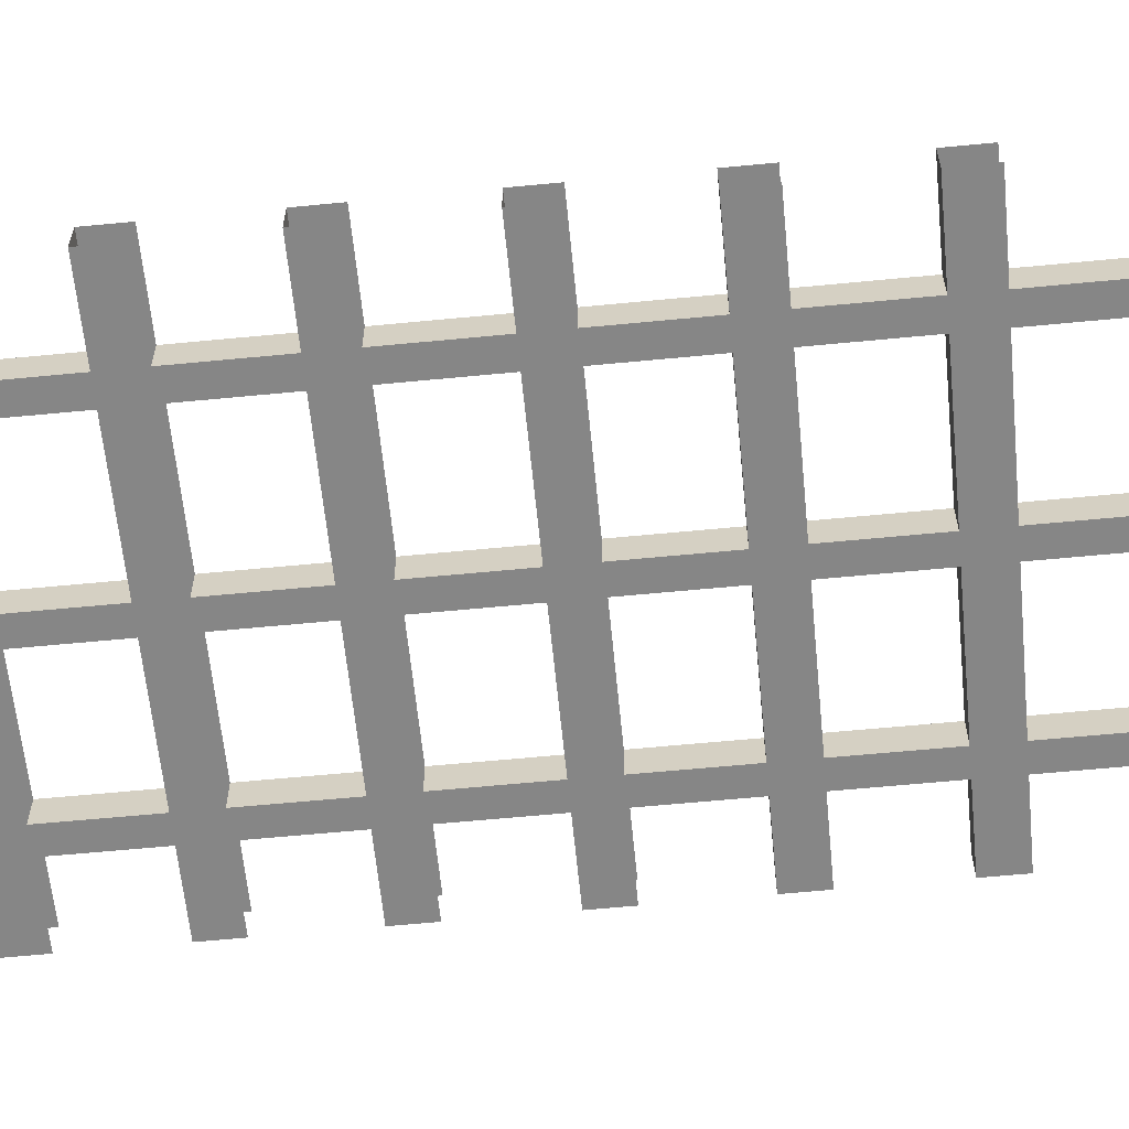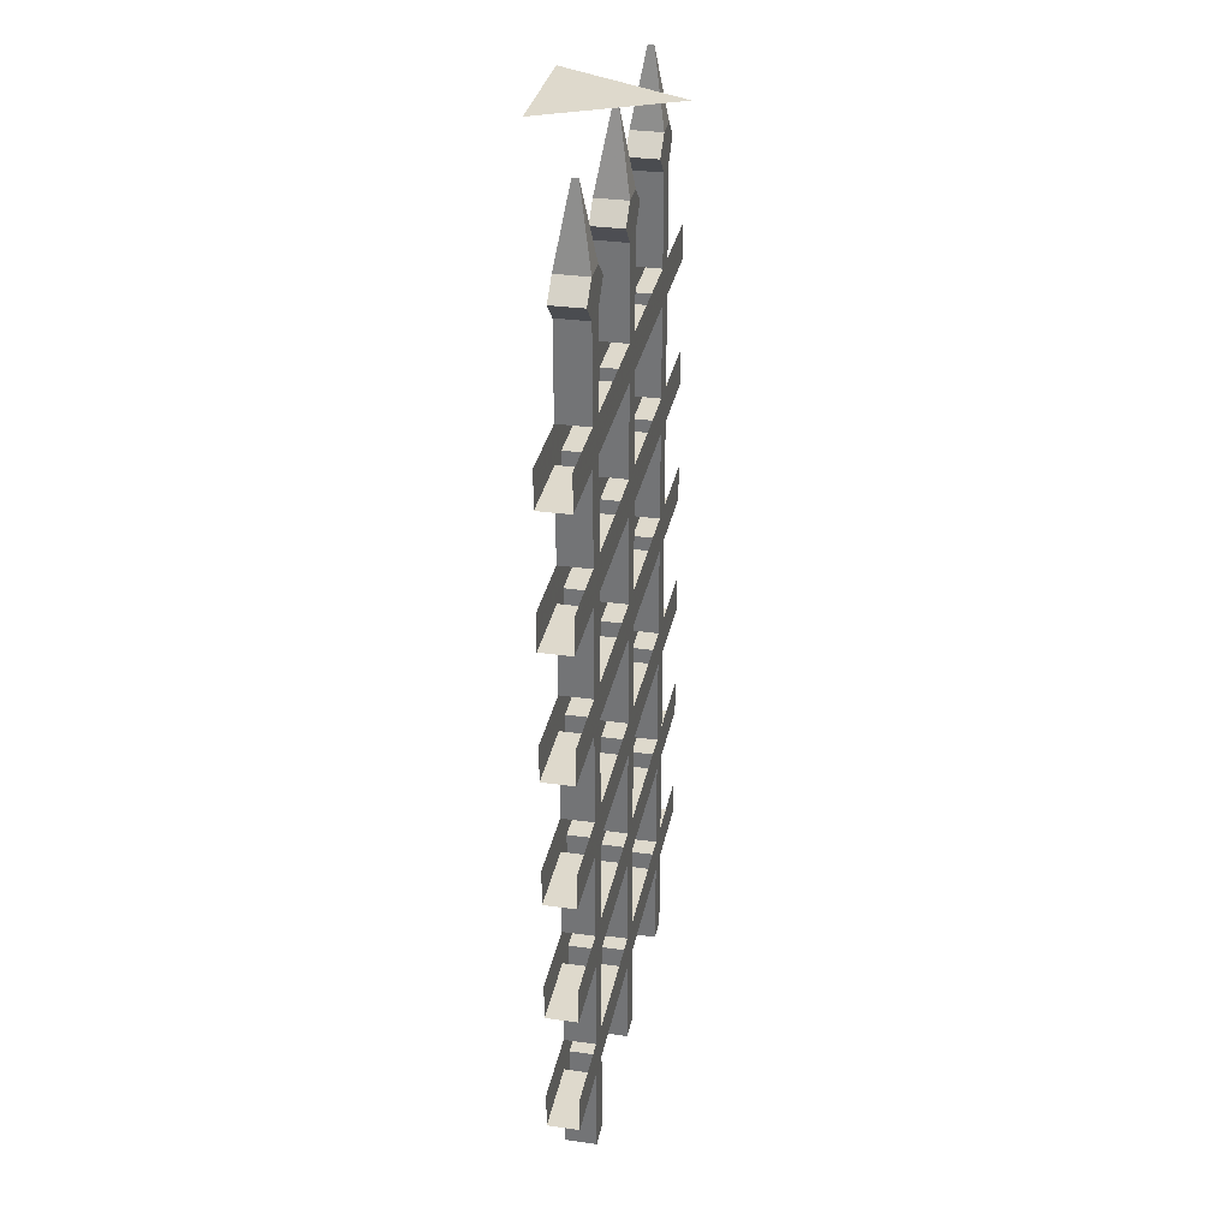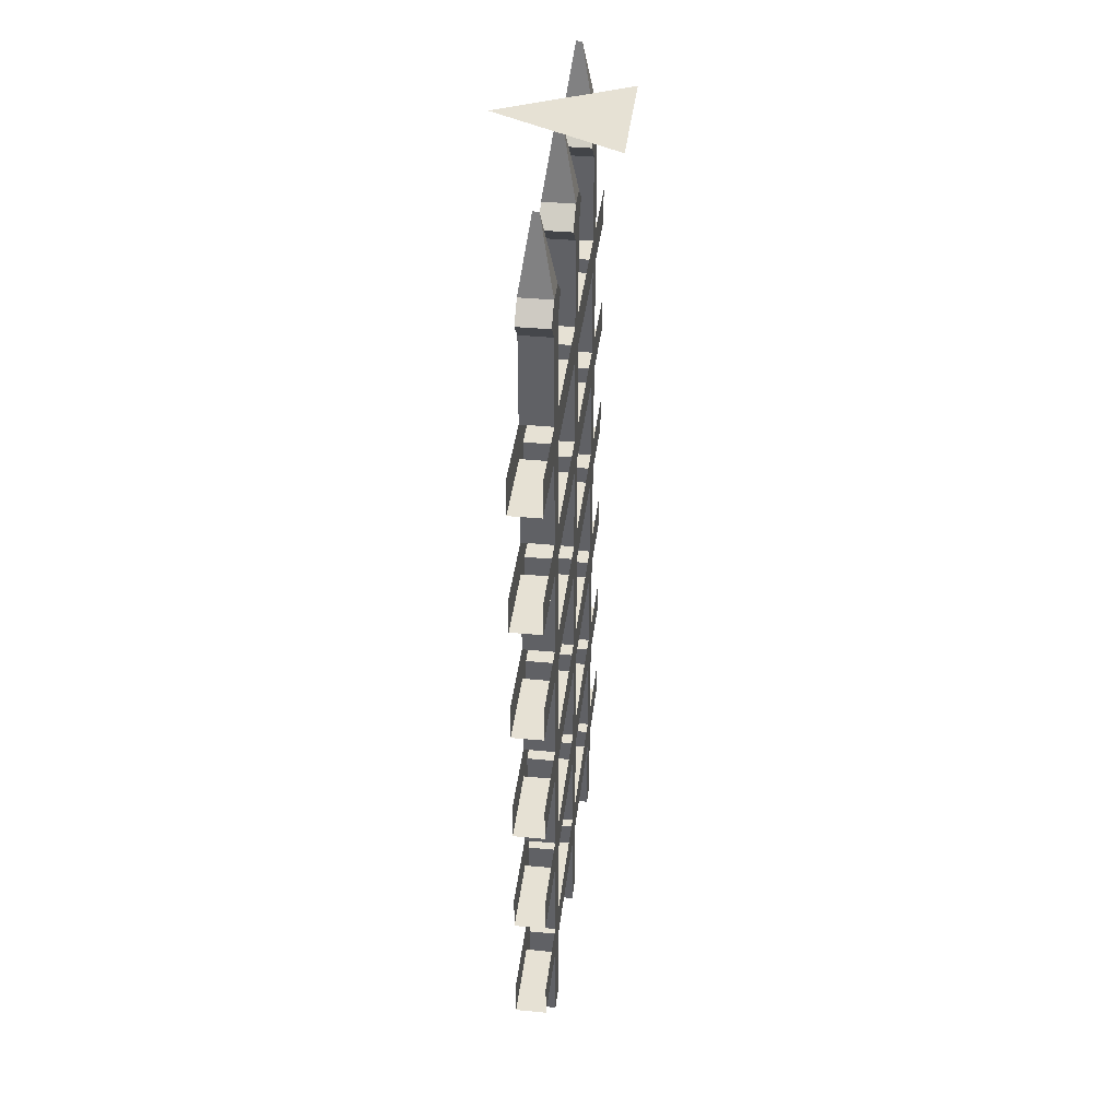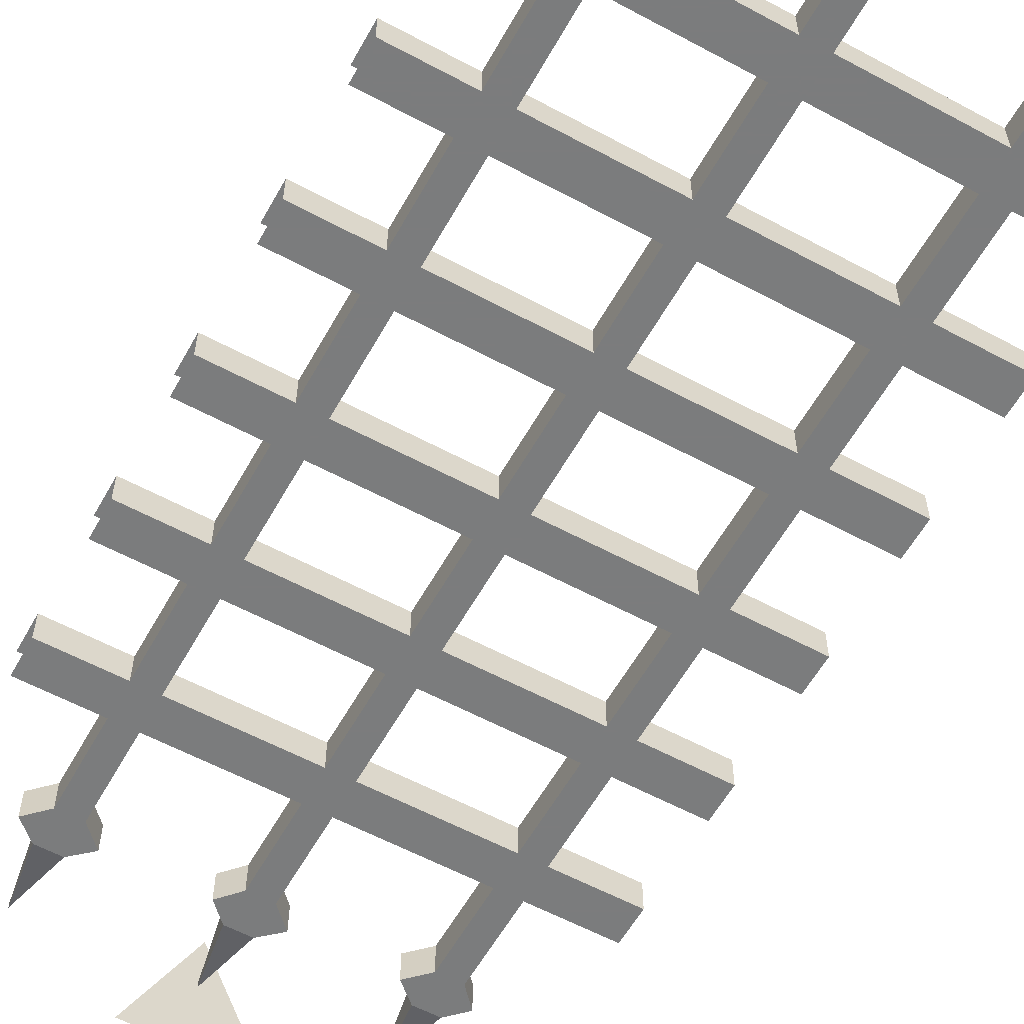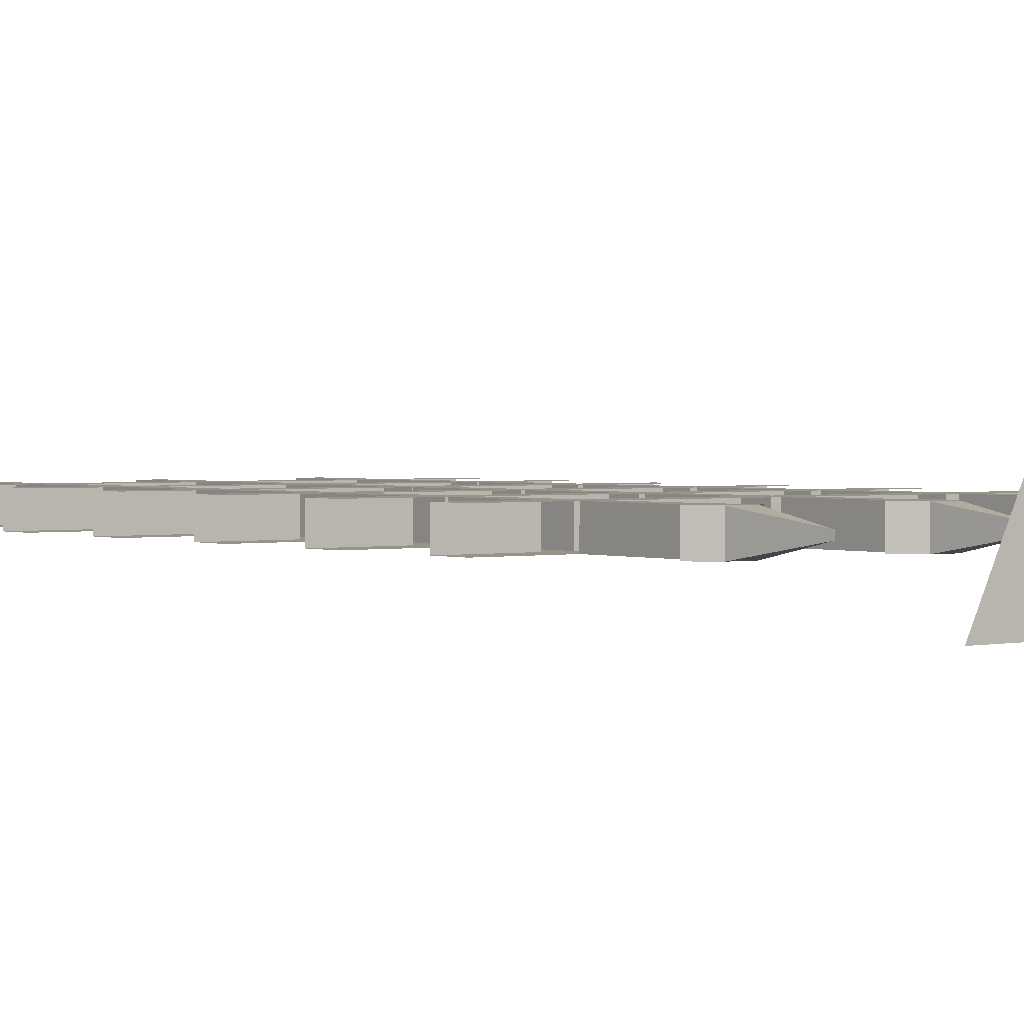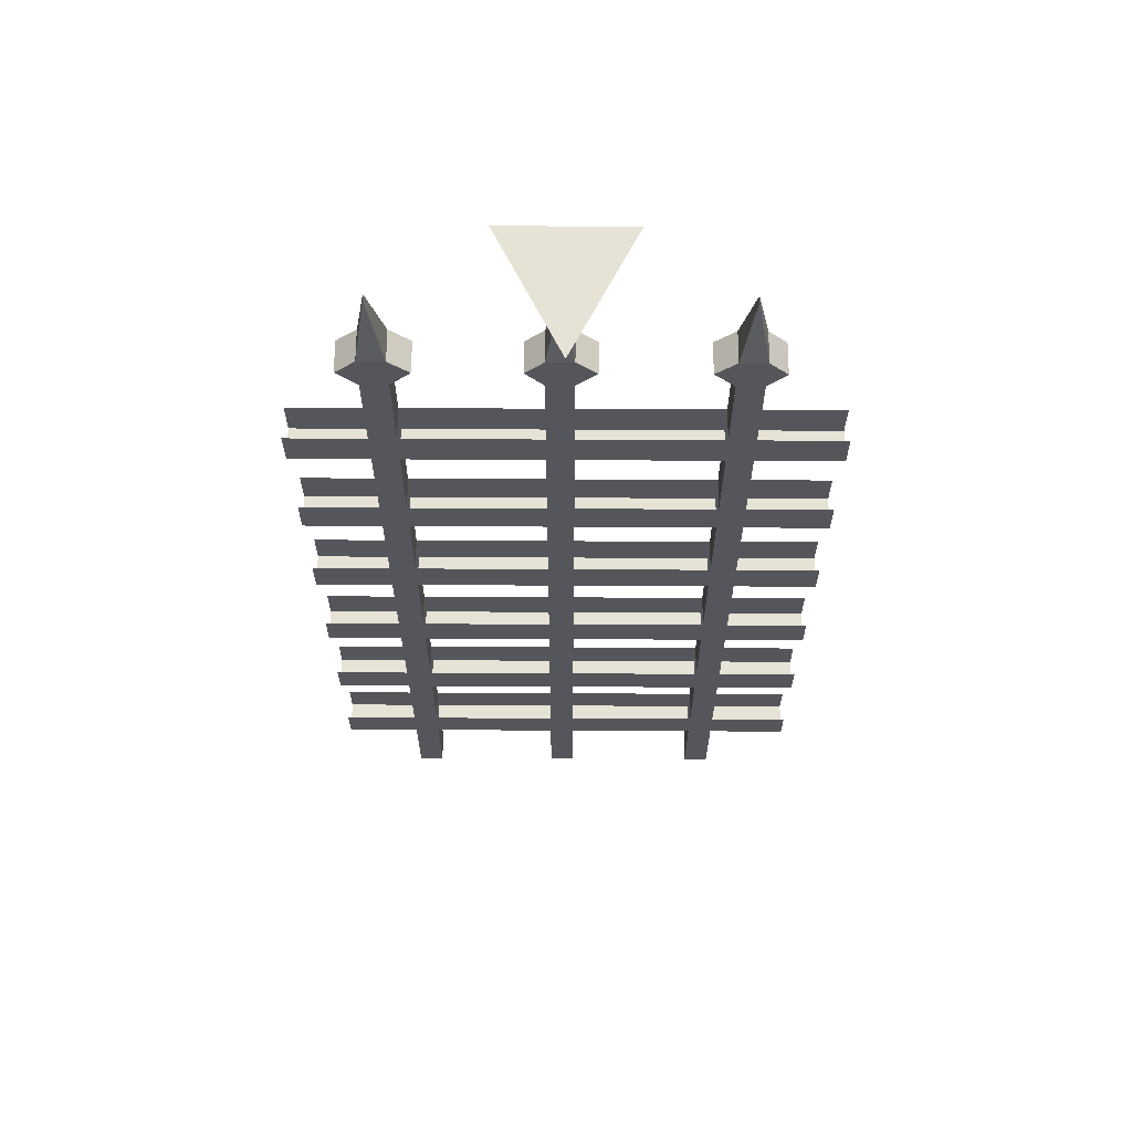
<metadata>
{"format":"obj","ext":"obj","renderer":"f3d","projection":"perspective","resolution":1024,"background":"white","views":[{"elev":-62.0,"azim":95.6,"up":"+Z"},{"elev":32.0,"azim":-78.9,"up":"+Y"},{"elev":39.0,"azim":96.8,"up":"+Y"},{"elev":-58.7,"azim":-29.1,"up":"+Z"},{"elev":1.6,"azim":142.5,"up":"+Z"},{"elev":63.9,"azim":0.3,"up":"+Y"}]}
</metadata>
<code>
o unused/698
v -89 -61 -8
v -99 -51 -8
v -66 -51 -8
v -76 -61 -8
v -89 -108 -8
v -89 -108 8
v -89 -61 8
v -99 -51 8
v -89 -42 8
v -89 -42 -8
v -76 -42 -8
v -66 -51 8
v -76 -61 8
v -76 -108 -8
v -89 -127 -8
v -128 -108 -8
v -128 -127 -8
v -89 -127 8
v -128 -127 8
v -128 -108 8
v -76 -42 8
v -83 -4 2
v -83 -4 -1
v -76 -108 8
v -9 -61 -8
v -18 -51 -8
v 14 -51 -8
v 4 -61 -8
v -9 -108 -8
v -9 -108 8
v -9 -61 8
v -18 -51 8
v -9 -42 8
v -9 -42 -8
v 4 -42 -8
v 14 -51 8
v 4 -61 8
v 4 -108 -8
v -9 -127 -8
v -76 -127 -8
v -89 -175 -8
v -89 -175 8
v -76 -175 8
v -76 -127 8
v 4 -42 8
v -2 -4 2
v -2 -4 -1
v 4 -108 8
v 73 -61 -8
v 63 -51 -8
v 95 -51 -8
v 86 -61 -8
v 73 -108 -8
v 73 -108 8
v 73 -61 8
v 63 -51 8
v 73 -42 8
v 73 -42 -8
v 86 -42 -8
v 95 -51 8
v 86 -61 8
v 86 -108 -8
v 73 -127 -8
v 4 -127 -8
v -9 -175 -8
v -9 -175 8
v -9 -127 8
v -76 -175 -8
v -89 -194 -8
v -128 -175 -8
v -128 -194 -8
v -89 -194 8
v -128 -194 8
v -128 -175 8
v 86 -42 8
v 79 -4 2
v 79 -4 -1
v 86 -108 8
v 73 -175 -8
v 73 -175 8
v 73 -127 8
v 4 -127 8
v 4 -175 -8
v -9 -194 -8
v -76 -194 -8
v -89 -241 -8
v -89 -241 8
v -76 -241 8
v -76 -194 8
v -9 -194 8
v 4 -194 8
v 4 -175 8
v 86 -127 -8
v 86 -175 -8
v 128 -127 -8
v 128 -127 8
v 86 -127 8
v 86 -175 8
v 86 -194 8
v 128 -175 8
v 128 -194 8
v 86 -194 -8
v 128 -194 -8
v 128 -175 -8
v 73 -194 -8
v 73 -241 -8
v 73 -241 8
v 73 -194 8
v 4 -194 -8
v 86 -241 -8
v 73 -260 -8
v 4 -241 -8
v 4 -260 -8
v -9 -260 -8
v -9 -241 -8
v 4 -241 8
v -9 -241 8
v 4 -260 8
v 73 -260 8
v 86 -260 8
v 86 -241 8
v 73 -308 -8
v 73 -308 8
v 4 -308 -8
v -9 -308 -8
v -9 -308 8
v -9 -260 8
v -76 -260 8
v -76 -260 -8
v -76 -241 -8
v 86 -260 -8
v 86 -308 -8
v 128 -260 -8
v 128 -260 8
v 86 -308 8
v 86 -327 8
v 128 -308 8
v 128 -327 8
v 86 -327 -8
v 128 -327 -8
v 128 -308 -8
v 73 -327 -8
v 73 -374 -8
v 73 -374 8
v 73 -327 8
v 4 -327 -8
v 86 -374 -8
v 73 -393 -8
v 4 -374 -8
v 4 -393 -8
v -9 -393 -8
v -9 -374 -8
v 4 -327 8
v 4 -374 8
v -9 -327 8
v -9 -374 8
v 4 -393 8
v 73 -393 8
v 86 -393 8
v 86 -374 8
v 73 -441 -8
v 73 -441 8
v 4 -441 -8
v -9 -441 -8
v -9 -441 8
v -9 -393 8
v -76 -393 -8
v -76 -374 -8
v 86 -393 -8
v 86 -441 -8
v 128 -393 -8
v 128 -393 8
v 86 -441 8
v 86 -460 8
v 128 -441 8
v 128 -460 8
v 86 -460 -8
v 128 -460 -8
v 128 -441 -8
v 73 -460 -8
v 73 -507 -8
v 73 -507 8
v 73 -460 8
v 4 -460 -8
v 86 -507 -8
v 86 -507 8
v 4 -460 8
v 4 -507 -8
v -9 -507 -8
v -9 -460 -8
v -76 -441 -8
v -76 -460 -8
v -89 -460 -8
v -89 -441 -8
v -76 -393 8
v -76 -441 8
v -89 -393 8
v -89 -441 8
v -76 -460 8
v -9 -460 8
v 4 -441 8
v 128 -108 -8
v 128 -108 8
v -89 -327 -8
v -128 -327 -8
v -128 -308 -8
v -89 -308 -8
v -76 -308 -8
v -76 -327 -8
v -89 -374 -8
v -89 -374 8
v -89 -327 8
v -128 -327 8
v -89 -308 8
v -128 -308 8
v -89 -393 -8
v -128 -393 -8
v -128 -374 -8
v -128 -393 8
v -128 -374 8
v 128 -374 -8
v 128 -374 8
v -128 -460 -8
v -128 -441 -8
v -128 -441 8
v -128 -460 8
v -89 -460 8
v -76 -507 8
v -76 -507 -8
v -9 -507 8
v 4 -507 8
v -89 -507 8
v -89 -260 -8
v -128 -241 -8
v -128 -260 -8
v -89 -260 8
v -128 -260 8
v -128 -241 8
v -76 -308 8
v 4 -308 8
v -76 -327 8
v -76 -374 8
v -9 -327 -8
v -89 -507 -8
v 128 -241 -8
v 128 -241 8
v 32 0 -32
v -32 0 -32
v 0 0 32
f 1 2 3
f 1 3 4
f 1 4 5
f 1 5 6
f 1 6 7
f 1 7 8
f 1 8 2
f 2 8 9
f 2 9 10
f 2 10 11
f 2 11 3
f 3 11 12
f 3 12 13
f 3 13 4
f 4 13 14
f 4 14 5
f 5 14 15
f 5 15 16
f 16 15 17
f 17 15 18
f 17 18 19
f 19 18 6
f 19 6 20
f 21 22 9
f 21 9 12
f 21 12 11
f 21 11 23
f 21 23 22
f 22 23 10
f 22 10 9
f 9 8 12
f 12 8 13
f 13 8 7
f 13 7 24
f 13 24 14
f 10 23 11
f 25 26 27
f 25 27 28
f 25 28 29
f 25 29 30
f 25 30 31
f 25 31 32
f 25 32 26
f 26 32 33
f 26 33 34
f 26 34 35
f 26 35 27
f 27 35 36
f 27 36 37
f 27 37 28
f 28 37 38
f 28 38 29
f 29 38 39
f 29 39 14
f 14 39 40
f 14 40 15
f 15 40 41
f 15 41 42
f 15 42 18
f 18 42 43
f 18 43 44
f 18 44 6
f 6 44 24
f 6 24 7
f 45 46 33
f 45 33 36
f 45 36 35
f 45 35 47
f 45 47 46
f 46 47 34
f 46 34 33
f 33 32 36
f 36 32 37
f 37 32 31
f 37 31 48
f 37 48 38
f 34 47 35
f 49 50 51
f 49 51 52
f 49 52 53
f 49 53 54
f 49 54 55
f 49 55 56
f 49 56 50
f 50 56 57
f 50 57 58
f 50 58 59
f 50 59 51
f 51 59 60
f 51 60 61
f 51 61 52
f 52 61 62
f 52 62 53
f 53 62 63
f 53 63 38
f 38 63 64
f 38 64 39
f 39 64 65
f 39 65 66
f 39 66 67
f 39 67 40
f 40 67 44
f 40 44 68
f 40 68 41
f 41 68 69
f 41 69 70
f 70 69 71
f 71 69 72
f 71 72 73
f 73 72 42
f 73 42 74
f 75 76 57
f 75 57 60
f 75 60 59
f 75 59 77
f 75 77 76
f 76 77 58
f 76 58 57
f 57 56 60
f 60 56 61
f 61 56 55
f 61 55 78
f 61 78 62
f 58 77 59
f 63 79 80
f 63 80 81
f 63 81 64
f 64 81 82
f 64 82 83
f 64 83 65
f 65 83 84
f 65 84 68
f 68 84 85
f 68 85 69
f 69 85 86
f 69 86 87
f 69 87 72
f 72 87 88
f 72 88 89
f 72 89 42
f 42 89 43
f 43 89 66
f 66 89 90
f 66 90 91
f 66 91 92
f 66 92 67
f 67 92 82
f 67 82 30
f 67 30 44
f 44 30 24
f 93 94 79
f 93 79 63
f 93 63 62
f 93 62 95
f 93 95 96
f 93 96 97
f 93 97 94
f 94 97 98
f 98 97 81
f 98 81 80
f 98 80 99
f 98 99 100
f 100 99 101
f 101 99 102
f 101 102 103
f 103 102 94
f 103 94 104
f 97 78 54
f 97 54 81
f 81 54 82
f 82 54 48
f 82 48 30
f 30 48 31
f 105 106 107
f 105 107 108
f 105 108 109
f 105 109 83
f 105 83 79
f 105 79 94
f 105 94 102
f 105 102 106
f 106 102 110
f 106 110 111
f 106 111 112
f 112 111 113
f 112 113 114
f 112 114 115
f 112 115 109
f 112 109 91
f 112 91 116
f 116 91 90
f 116 90 117
f 116 117 118
f 116 118 107
f 107 118 119
f 107 119 120
f 107 120 121
f 107 121 108
f 108 121 99
f 108 99 80
f 108 80 91
f 108 91 109
f 110 102 99
f 110 99 121
f 111 122 123
f 111 123 119
f 111 119 113
f 113 119 118
f 113 118 124
f 113 124 125
f 113 125 114
f 114 125 126
f 114 126 127
f 114 127 128
f 114 128 129
f 114 129 130
f 114 130 115
f 131 132 122
f 131 122 111
f 131 111 110
f 131 110 133
f 131 133 134
f 131 134 120
f 131 120 132
f 132 120 135
f 135 120 119
f 135 119 123
f 135 123 136
f 135 136 137
f 137 136 138
f 138 136 139
f 138 139 140
f 140 139 132
f 140 132 141
f 142 143 144
f 142 144 145
f 142 145 146
f 142 146 124
f 142 124 122
f 142 122 132
f 142 132 139
f 142 139 143
f 143 139 147
f 143 147 148
f 143 148 149
f 149 148 150
f 149 150 151
f 149 151 152
f 149 152 146
f 149 146 153
f 149 153 154
f 154 153 155
f 154 155 156
f 154 156 157
f 154 157 144
f 144 157 158
f 144 158 159
f 144 159 160
f 144 160 145
f 145 160 136
f 145 136 123
f 145 123 153
f 145 153 146
f 147 139 136
f 147 136 160
f 148 161 162
f 148 162 158
f 148 158 150
f 150 158 157
f 150 157 163
f 150 163 164
f 150 164 151
f 151 164 165
f 151 165 166
f 151 166 167
f 151 167 168
f 151 168 152
f 169 170 161
f 169 161 148
f 169 148 147
f 169 147 171
f 169 171 172
f 169 172 159
f 169 159 170
f 170 159 173
f 173 159 158
f 173 158 162
f 173 162 174
f 173 174 175
f 175 174 176
f 176 174 177
f 176 177 178
f 178 177 170
f 178 170 179
f 180 181 182
f 180 182 183
f 180 183 184
f 180 184 163
f 180 163 161
f 180 161 170
f 180 170 177
f 180 177 181
f 181 177 185
f 185 177 174
f 185 174 186
f 186 174 183
f 186 183 182
f 174 162 183
f 183 162 187
f 183 187 184
f 184 187 188
f 184 188 189
f 184 189 190
f 184 190 163
f 163 190 164
f 164 190 191
f 191 190 192
f 191 192 193
f 191 193 194
f 191 194 167
f 191 167 195
f 191 195 196
f 196 195 197
f 196 197 198
f 196 198 199
f 196 199 165
f 165 199 200
f 165 200 187
f 165 187 201
f 165 201 166
f 166 201 157
f 166 157 156
f 166 156 195
f 166 195 167
f 62 202 95
f 203 78 97
f 203 97 96
f 204 205 206
f 204 206 207
f 204 207 208
f 204 208 209
f 204 209 210
f 204 210 211
f 204 211 212
f 204 212 205
f 205 212 213
f 213 212 214
f 213 214 215
f 216 217 218
f 216 218 210
f 216 210 168
f 216 168 167
f 216 167 194
f 216 194 198
f 216 198 197
f 216 197 217
f 217 197 219
f 219 197 211
f 219 211 220
f 147 221 171
f 222 160 159
f 222 159 172
f 193 223 224
f 193 224 194
f 198 225 226
f 198 226 227
f 198 227 199
f 199 227 228
f 199 228 229
f 199 229 192
f 199 192 200
f 200 192 190
f 200 190 230
f 200 230 231
f 200 231 187
f 187 231 188
f 227 226 223
f 227 223 193
f 227 193 232
f 227 232 228
f 68 44 43
f 85 130 86
f 86 130 233
f 86 233 234
f 234 233 235
f 235 233 236
f 235 236 237
f 237 236 87
f 237 87 238
f 130 85 89
f 130 89 88
f 90 89 85
f 90 85 84
f 90 84 117
f 117 84 115
f 115 84 109
f 109 84 83
f 233 207 214
f 233 214 236
f 236 214 239
f 236 239 128
f 236 128 87
f 87 128 88
f 88 128 117
f 117 128 127
f 117 127 118
f 118 127 240
f 118 240 124
f 129 208 207
f 129 207 233
f 129 233 130
f 208 129 128
f 208 128 239
f 209 168 210
f 168 209 241
f 168 241 242
f 242 241 212
f 242 212 211
f 242 211 195
f 242 195 156
f 208 125 243
f 208 243 209
f 209 243 155
f 209 155 241
f 241 155 126
f 241 126 239
f 241 239 214
f 241 214 212
f 195 211 197
f 193 244 232
f 244 193 192
f 244 192 229
f 83 82 92
f 80 92 91
f 240 127 126
f 240 126 153
f 240 153 123
f 243 152 156
f 243 156 155
f 146 152 243
f 146 243 124
f 124 243 125
f 153 126 155
f 163 157 201
f 190 189 230
f 162 201 187
f 55 54 78
f 110 245 133
f 246 121 120
f 246 120 134
f 247 248 249

</code>
